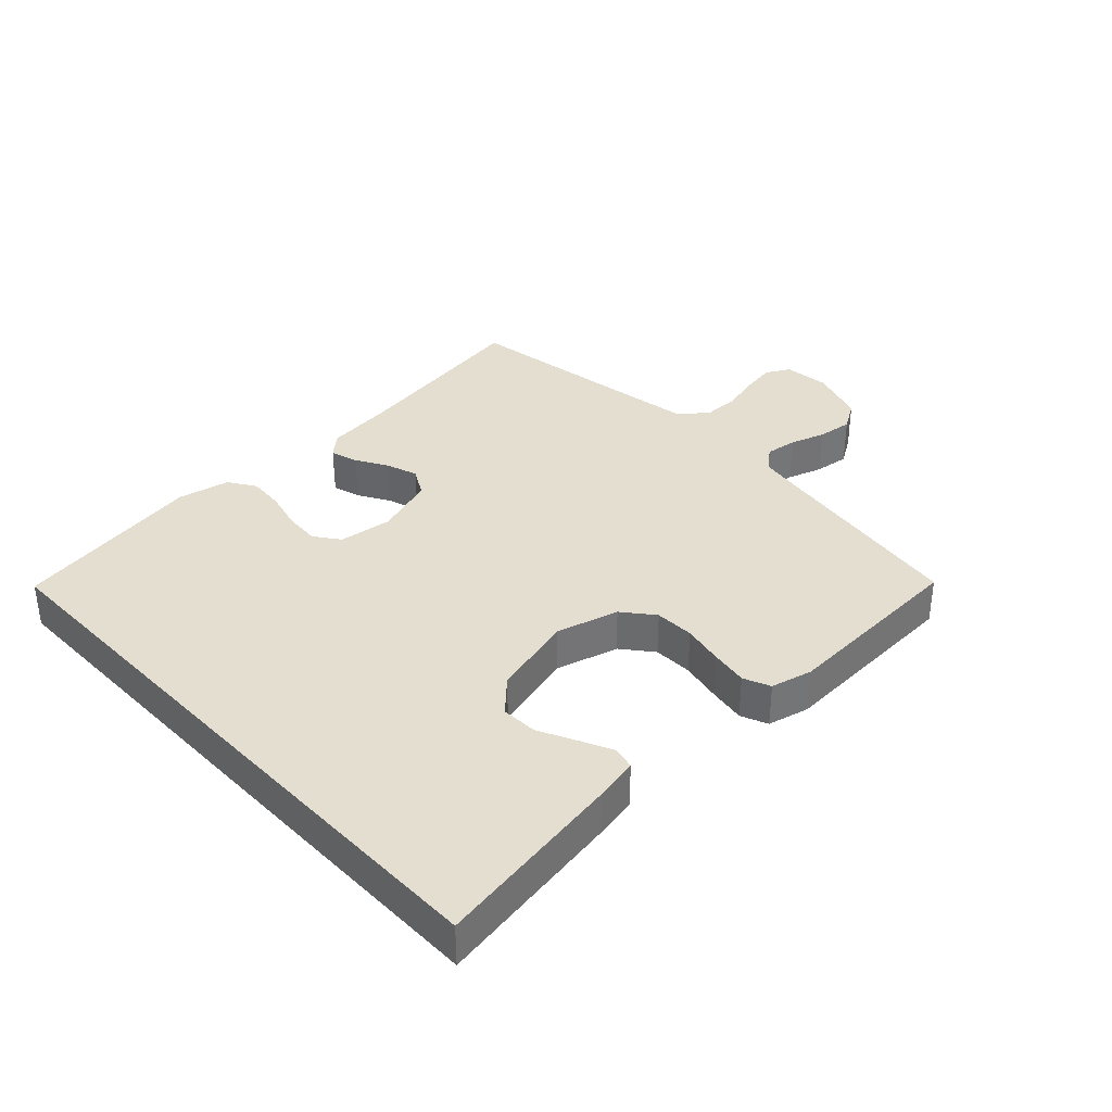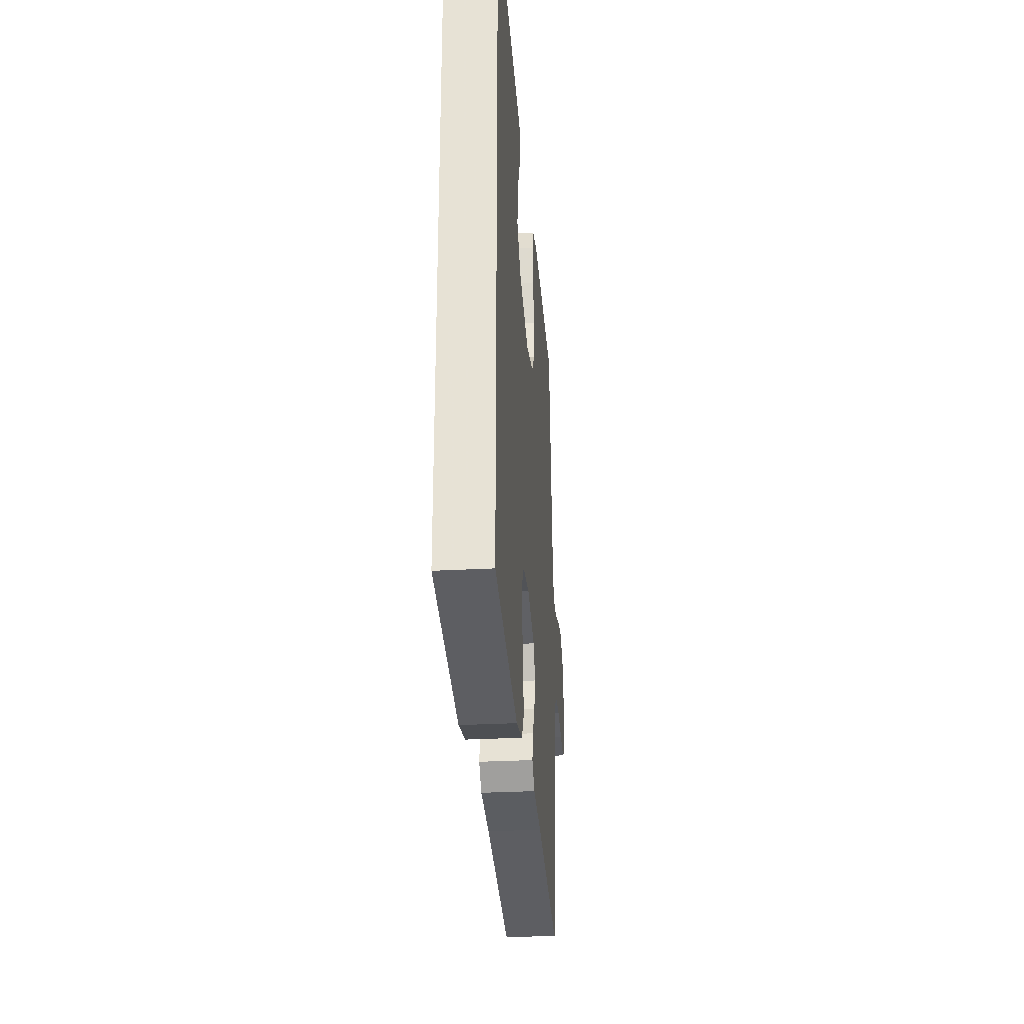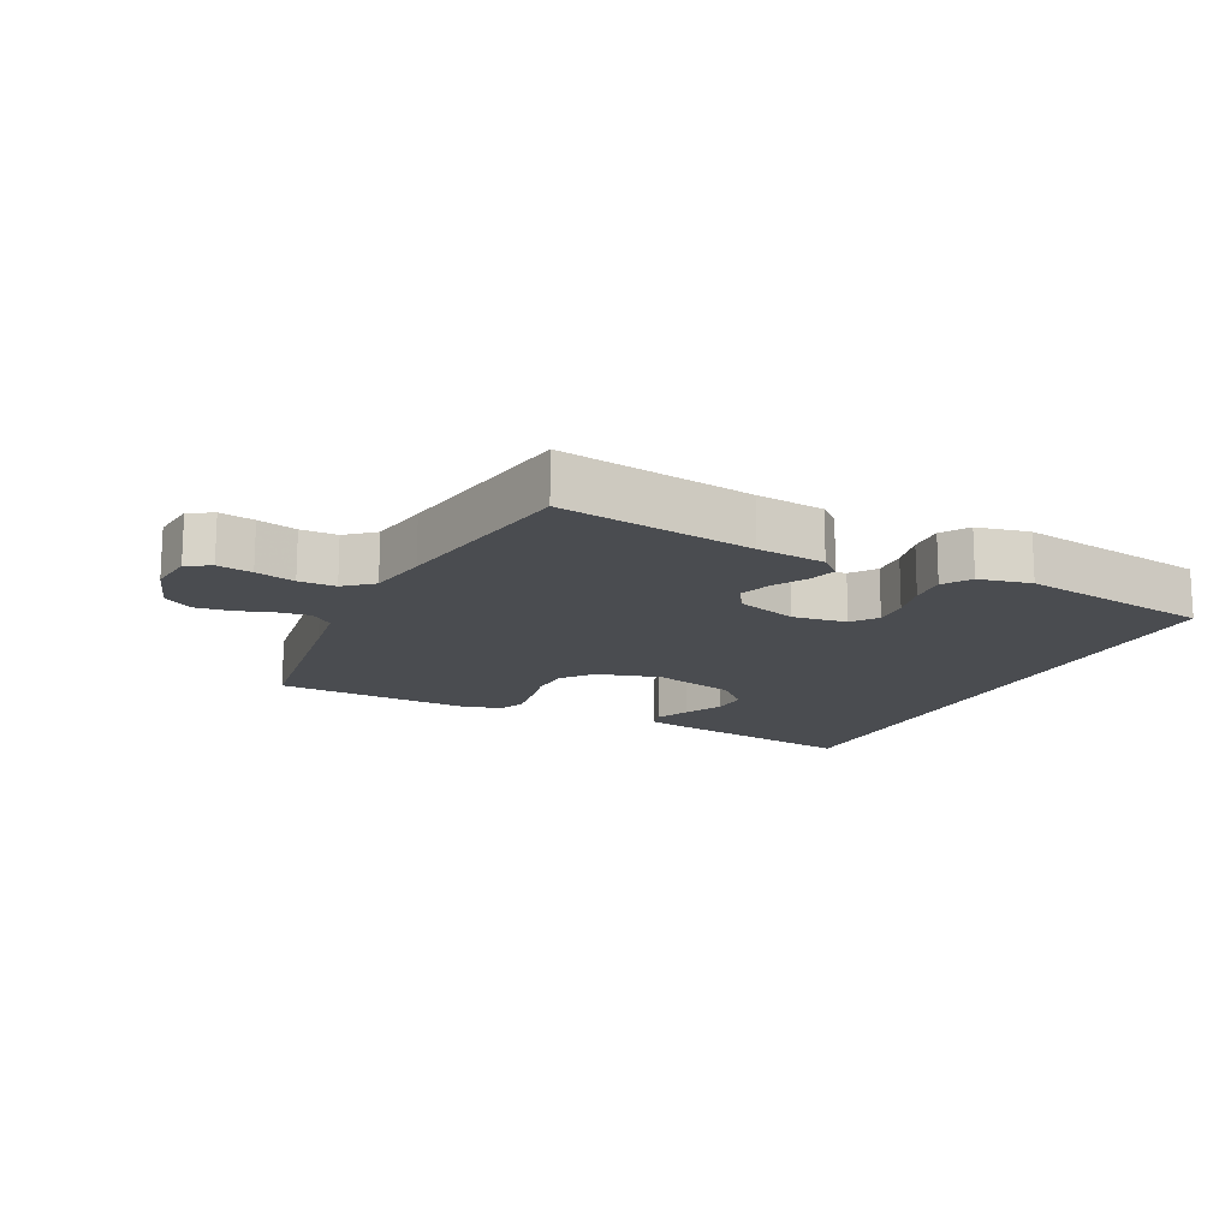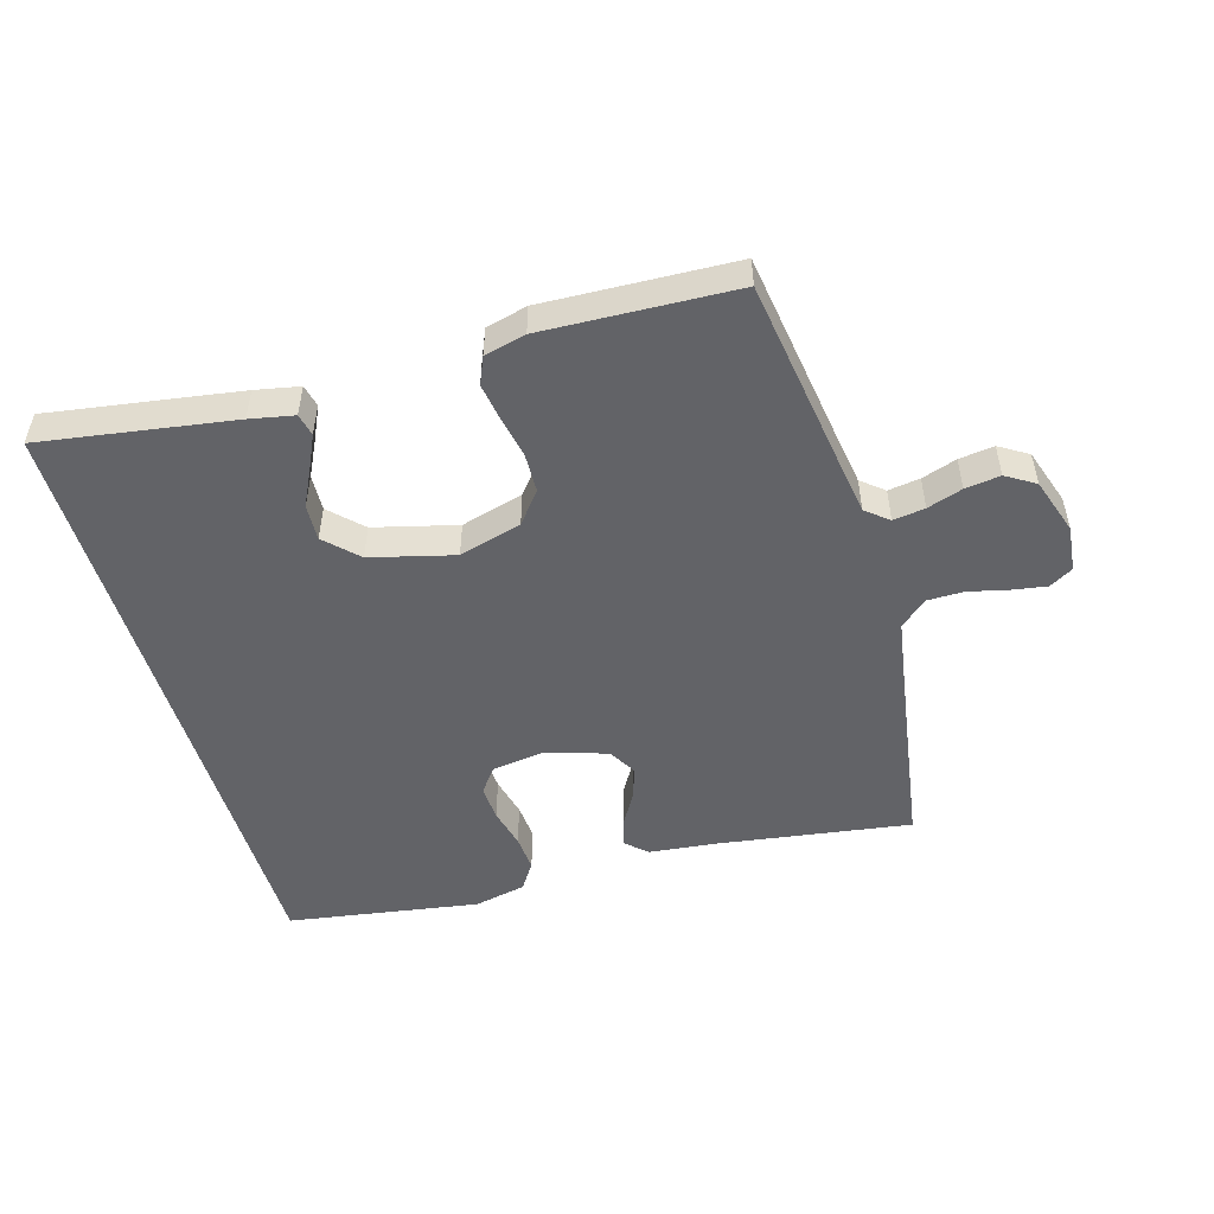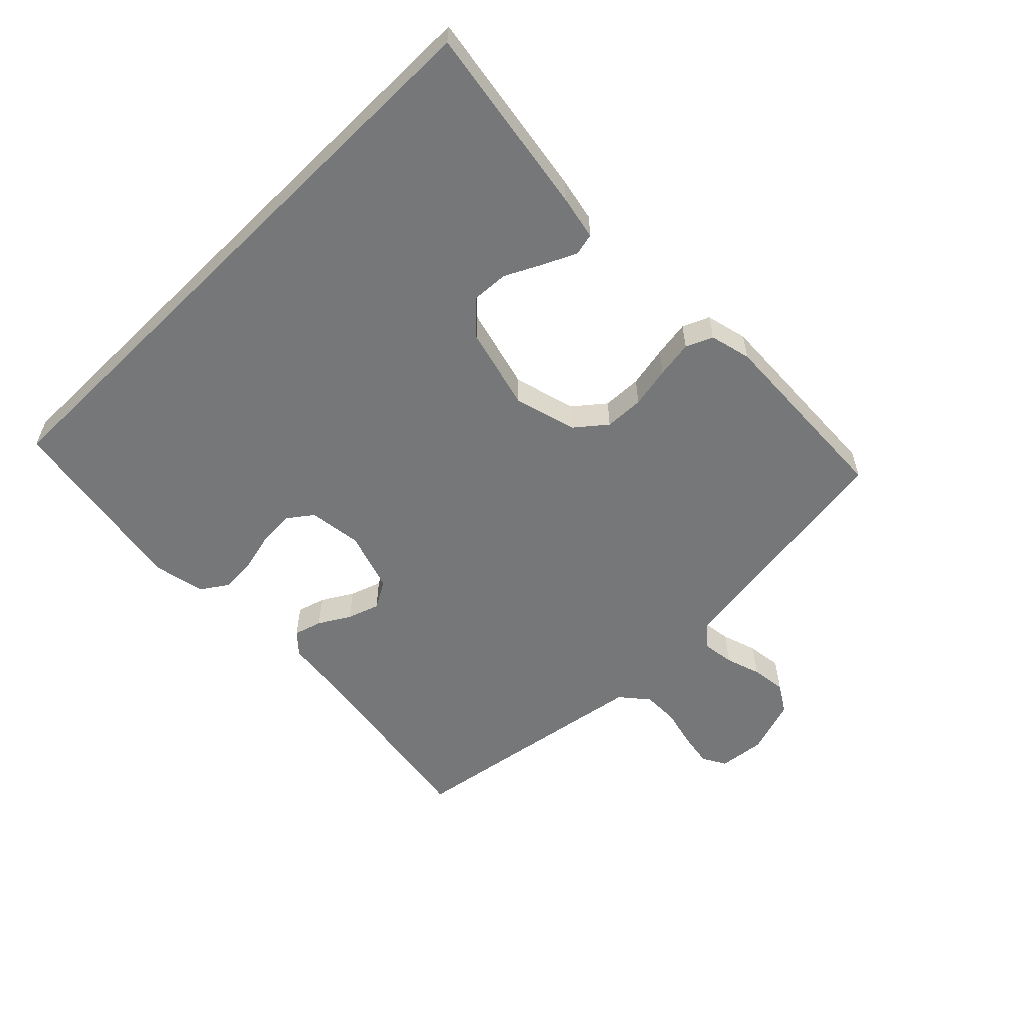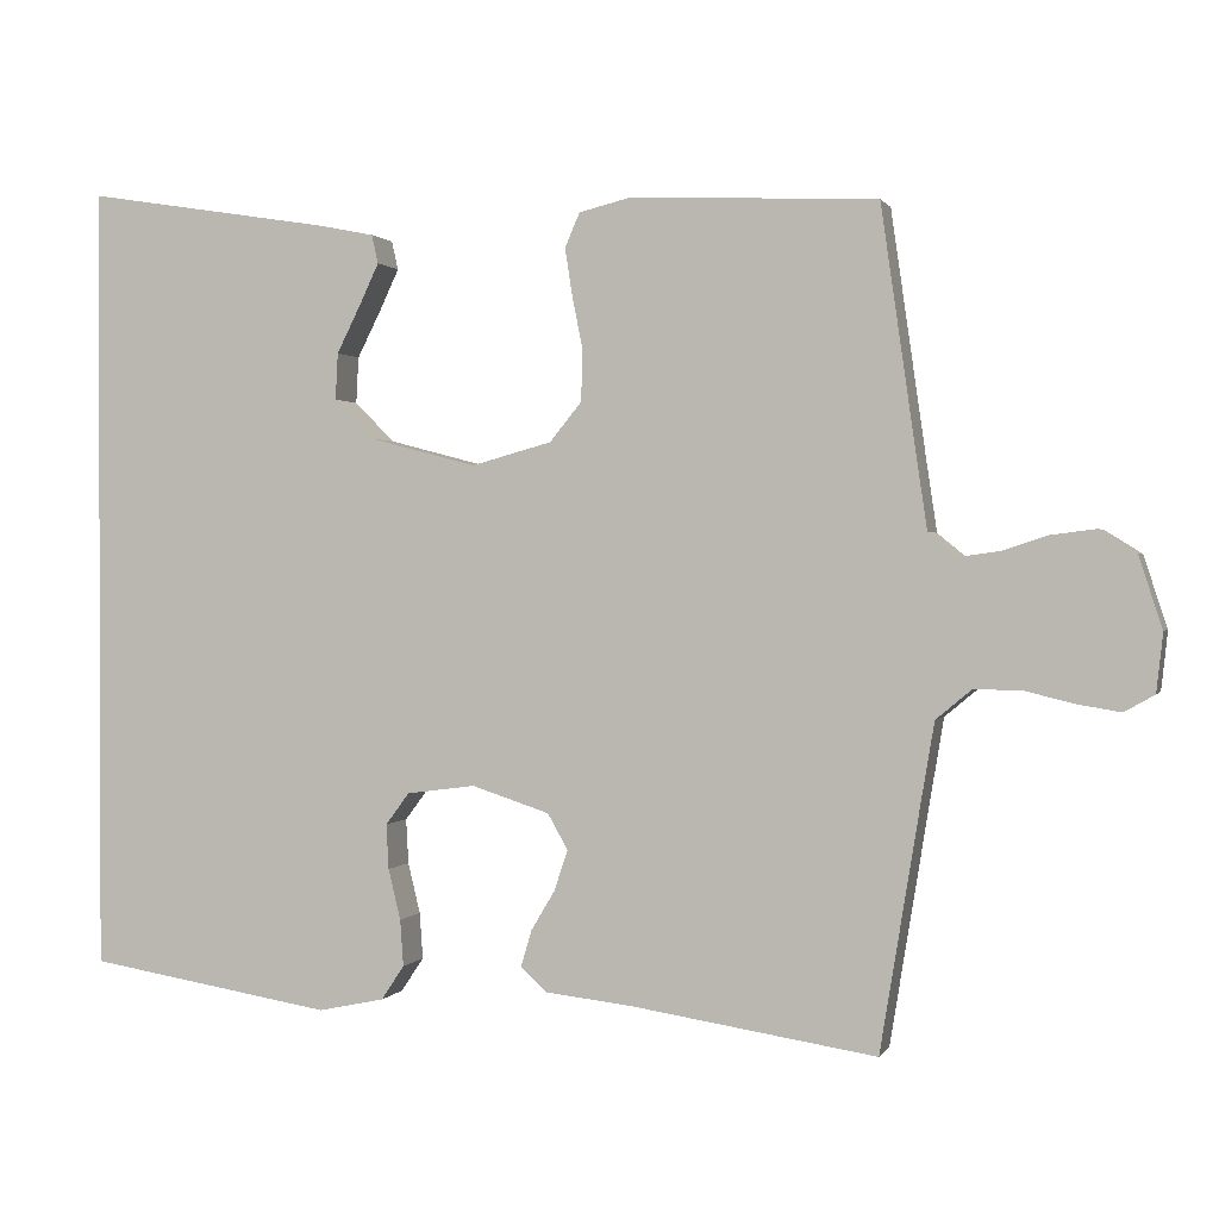
<metadata>
{"format":"obj","ext":"obj","renderer":"f3d","projection":"perspective","resolution":1024,"background":"white","views":[{"elev":35.7,"azim":-43.3,"up":"+Y"},{"elev":-29.7,"azim":-85.4,"up":"+Z"},{"elev":-15.1,"azim":154.1,"up":"+Y"},{"elev":-51.0,"azim":16.5,"up":"+Y"},{"elev":-57.0,"azim":-45.4,"up":"+Y"},{"elev":0.9,"azim":16.0,"up":"+Z"}]}
</metadata>
<code>
v 0.5 0.07 -0.5
v 0.2 0.07 -0.454
v 0.094 0.07 -0.442
v 0.061 0.07 -0.412
v 0.074 0.07 -0.368
v 0.103 0.07 -0.319
v 0.12 0.07 -0.269
v 0.095 0.07 -0.225
v 0 0.07 -0.194
v -0.084 0.07 -0.205
v -0.113 0.07 -0.244
v -0.11 0.07 -0.299
v -0.095 0.07 -0.361
v -0.091 0.07 -0.418
v -0.119 0.07 -0.46
v -0.2 0.07 -0.477
v -0.5 0.07 -0.428
v -0.5 0.07 0.542
v -0.2 0.07 0.494
v -0.131 0.07 0.48
v -0.123 0.07 0.445
v -0.147 0.07 0.394
v -0.176 0.07 0.336
v -0.179 0.07 0.279
v -0.13 0.07 0.23
v 0 0.07 0.196
v 0.098 0.07 0.223
v 0.137 0.07 0.271
v 0.139 0.07 0.333
v 0.126 0.07 0.398
v 0.117 0.07 0.456
v 0.135 0.07 0.498
v 0.2 0.07 0.514
v 0.5 0.07 0.5
v 0.543 0.07 0.2
v 0.556 0.07 0.113
v 0.591 0.07 0.084
v 0.641 0.07 0.091
v 0.696 0.07 0.109
v 0.751 0.07 0.116
v 0.796 0.07 0.088
v 0.825 0.07 0
v 0.817 0.07 -0.072
v 0.78 0.07 -0.093
v 0.726 0.07 -0.084
v 0.665 0.07 -0.069
v 0.608 0.07 -0.069
v 0.565 0.07 -0.105
v 0.549 0.07 -0.2
v 0.5 0 -0.5
v 0.2 0 -0.454
v 0.094 0 -0.442
v 0.061 0 -0.412
v 0.074 0 -0.368
v 0.103 0 -0.319
v 0.12 0 -0.269
v 0.095 0 -0.225
v 0 0 -0.194
v -0.084 0 -0.205
v -0.113 0 -0.244
v -0.11 0 -0.299
v -0.095 0 -0.361
v -0.091 0 -0.418
v -0.119 0 -0.46
v -0.2 0 -0.477
v -0.5 0 -0.428
v -0.5 0 0.542
v -0.2 0 0.494
v -0.131 0 0.48
v -0.123 0 0.445
v -0.147 0 0.394
v -0.176 0 0.336
v -0.179 0 0.279
v -0.13 0 0.23
v 0 0 0.196
v 0.098 0 0.223
v 0.137 0 0.271
v 0.139 0 0.333
v 0.126 0 0.398
v 0.117 0 0.456
v 0.135 0 0.498
v 0.2 0 0.514
v 0.5 0 0.5
v 0.543 0 0.2
v 0.556 0 0.113
v 0.591 0 0.084
v 0.641 0 0.091
v 0.696 0 0.109
v 0.751 0 0.116
v 0.796 0 0.088
v 0.825 0 0
v 0.817 0 -0.072
v 0.78 0 -0.093
v 0.726 0 -0.084
v 0.665 0 -0.069
v 0.608 0 -0.069
v 0.565 0 -0.105
v 0.549 0 -0.2
f 44 45 46
f 43 44 46
f 42 43 46
f 41 42 46
f 40 41 46
f 39 40 46
f 38 39 46
f 37 38 46 47
f 36 37 47 48
f 33 34 35
f 32 33 35
f 31 32 35
f 30 31 35
f 29 30 35
f 36 48 49
f 35 36 49
f 29 35 49
f 28 29 49
f 21 22 23
f 20 21 23
f 19 20 23
f 18 19 23
f 18 23 24
f 16 17 18
f 15 16 18
f 14 15 18
f 13 14 18
f 12 13 18
f 11 12 18 24
f 10 11 24 25
f 4 5 6
f 3 4 6
f 2 3 6
f 2 6 7
f 1 2 7
f 49 1 7
f 28 49 7
f 27 28 7
f 9 10 25 26
f 8 9 26 27
f 7 8 27
f 95 94 93
f 95 93 92
f 95 92 91
f 95 91 90
f 95 90 89
f 95 89 88
f 95 88 87
f 96 95 87 86
f 97 96 86 85
f 84 83 82
f 84 82 81
f 84 81 80
f 84 80 79
f 84 79 78
f 98 97 85
f 98 85 84
f 98 84 78
f 98 78 77
f 72 71 70
f 72 70 69
f 72 69 68
f 72 68 67
f 73 72 67
f 67 66 65
f 67 65 64
f 67 64 63
f 67 63 62
f 67 62 61
f 73 67 61 60
f 74 73 60 59
f 55 54 53
f 55 53 52
f 55 52 51
f 56 55 51
f 56 51 50
f 56 50 98
f 56 98 77
f 56 77 76
f 75 74 59 58
f 76 75 58 57
f 76 57 56
f 1 50 51 2
f 2 51 52 3
f 3 52 53 4
f 4 53 54 5
f 5 54 55 6
f 6 55 56 7
f 7 56 57 8
f 8 57 58 9
f 9 58 59 10
f 10 59 60 11
f 11 60 61 12
f 12 61 62 13
f 13 62 63 14
f 14 63 64 15
f 15 64 65 16
f 16 65 66 17
f 17 66 67 18
f 18 67 68 19
f 19 68 69 20
f 20 69 70 21
f 21 70 71 22
f 22 71 72 23
f 23 72 73 24
f 24 73 74 25
f 25 74 75 26
f 26 75 76 27
f 27 76 77 28
f 28 77 78 29
f 29 78 79 30
f 30 79 80 31
f 31 80 81 32
f 32 81 82 33
f 33 82 83 34
f 34 83 84 35
f 35 84 85 36
f 36 85 86 37
f 37 86 87 38
f 38 87 88 39
f 39 88 89 40
f 40 89 90 41
f 41 90 91 42
f 42 91 92 43
f 43 92 93 44
f 44 93 94 45
f 45 94 95 46
f 46 95 96 47
f 47 96 97 48
f 48 97 98 49
f 49 98 50 1

</code>
